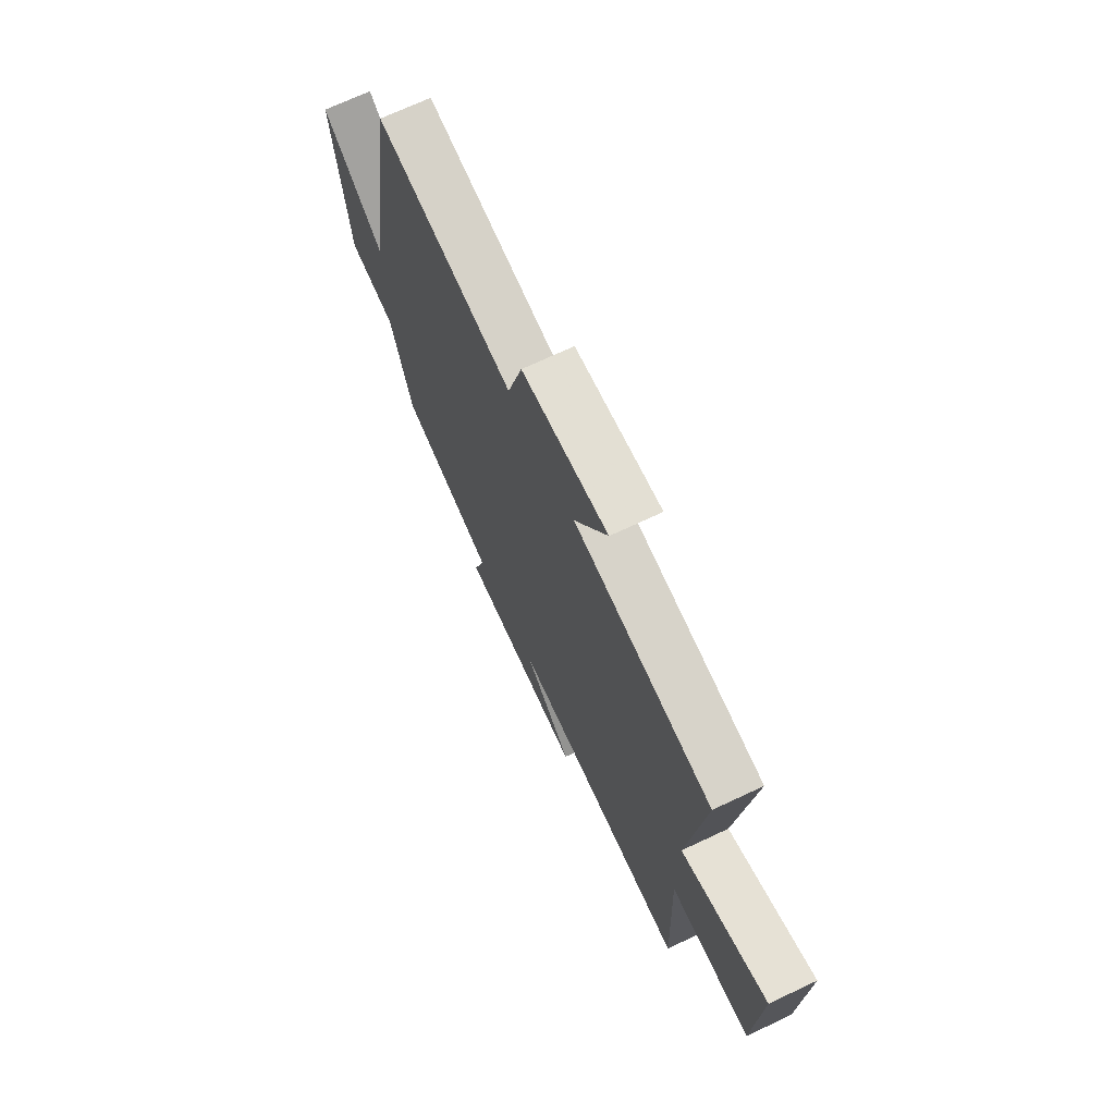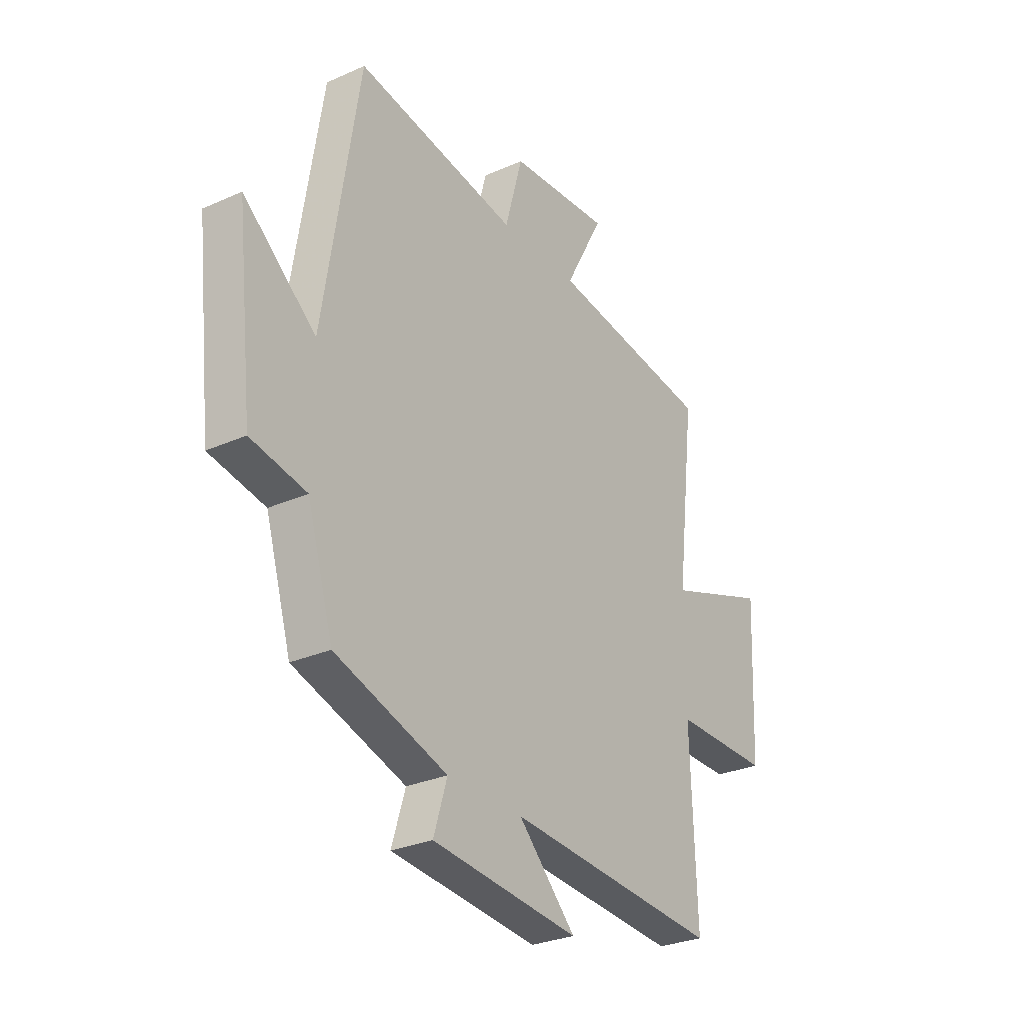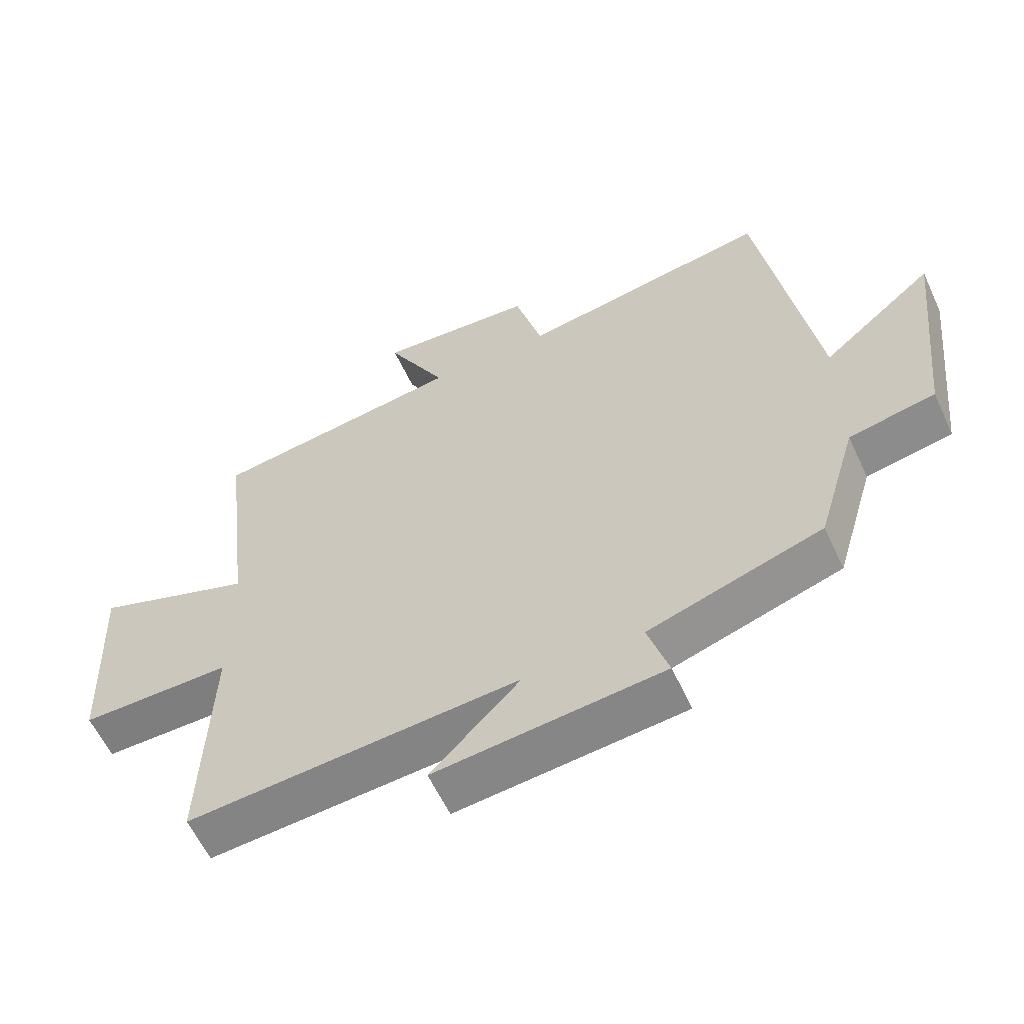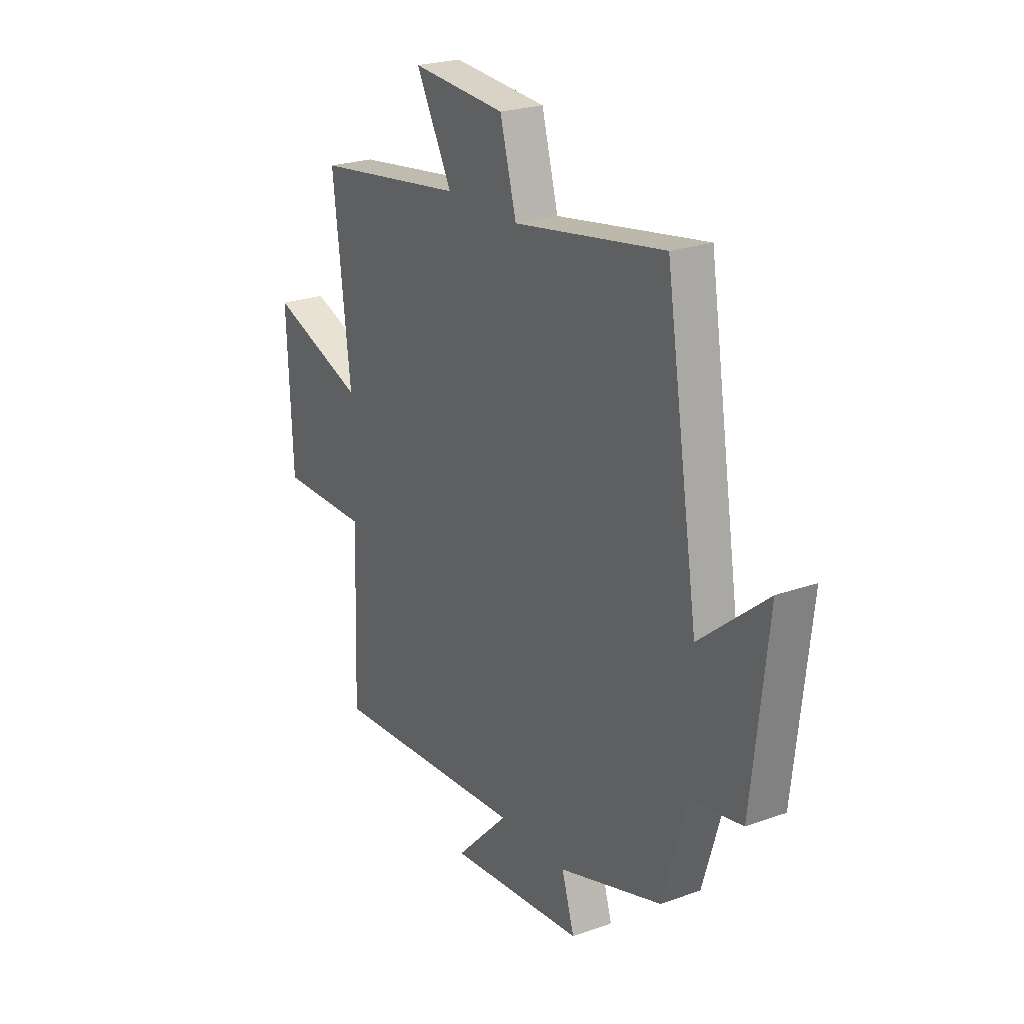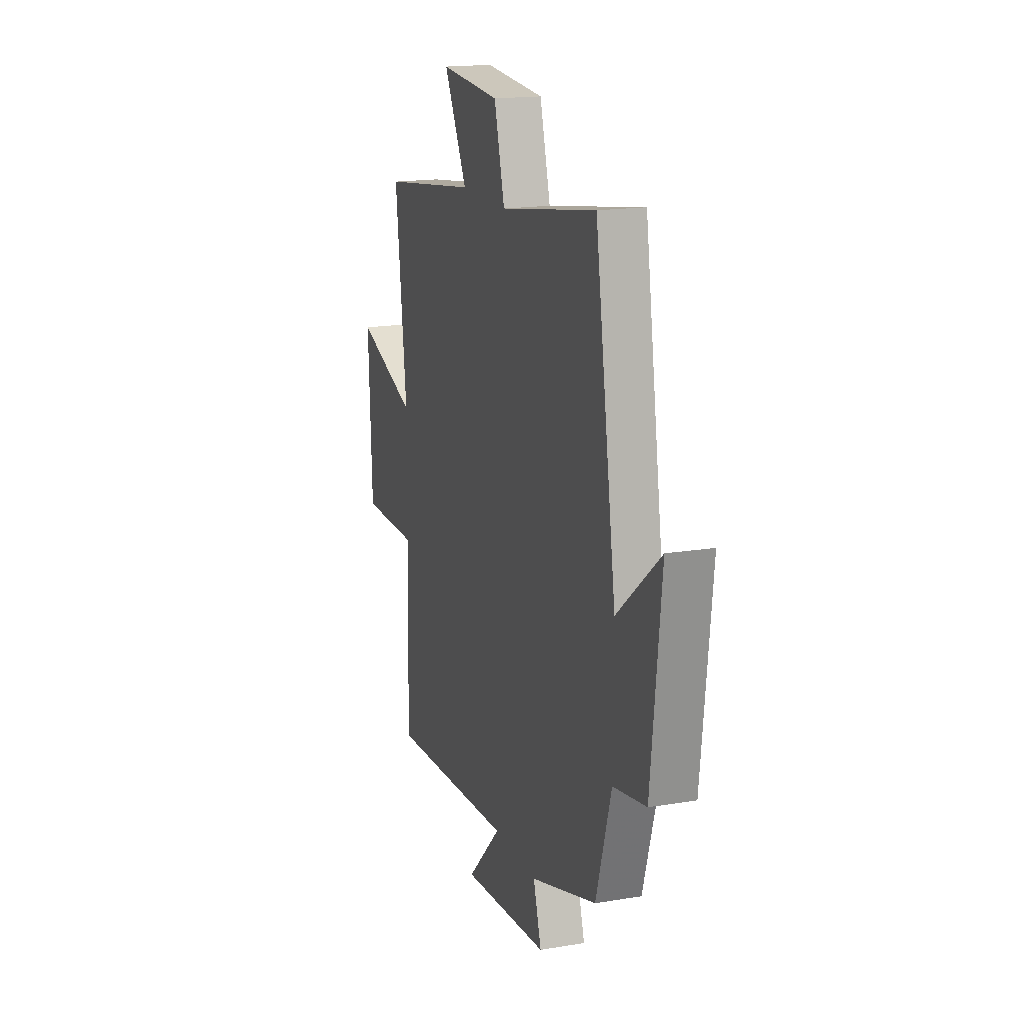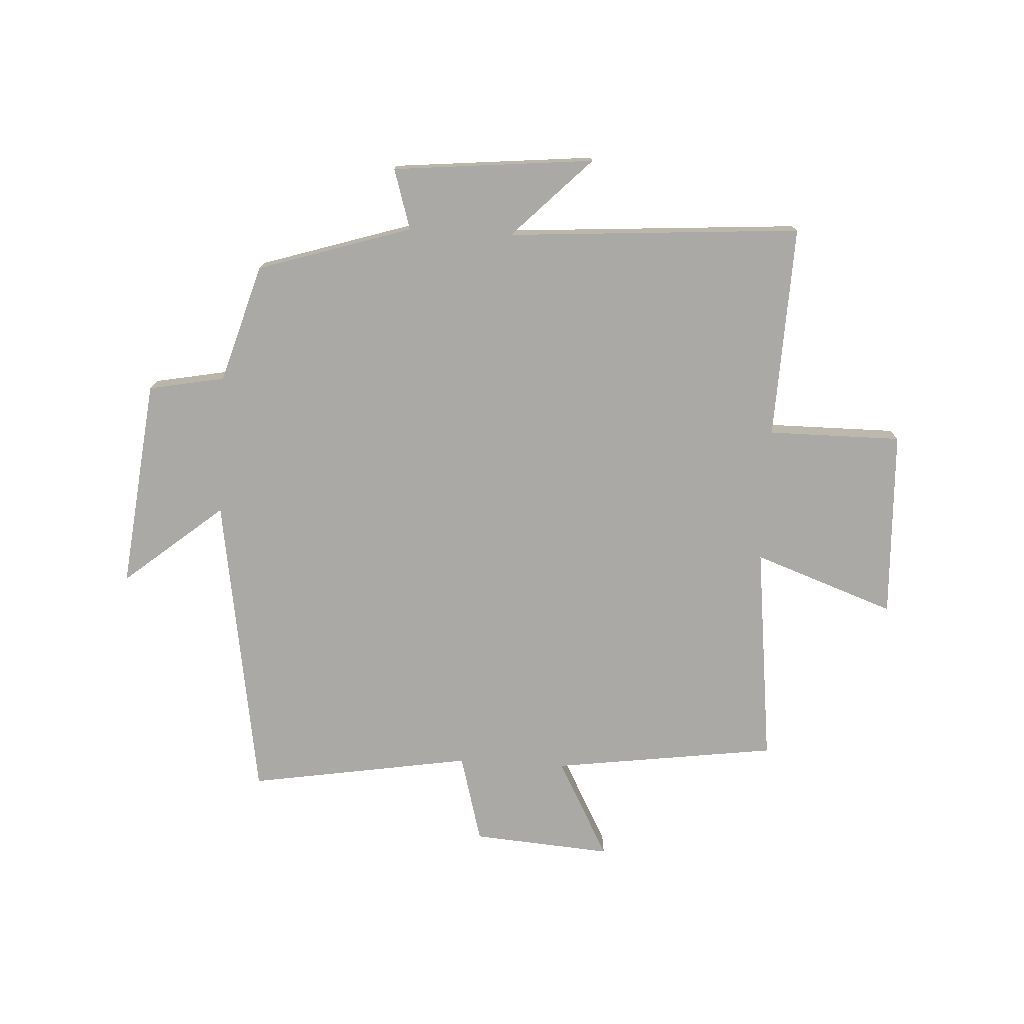
<metadata>
{"format":"obj","ext":"obj","renderer":"f3d","projection":"perspective","resolution":1024,"background":"white","views":[{"elev":70.3,"azim":-115.2,"up":"+Z"},{"elev":-28.8,"azim":123.7,"up":"+Z"},{"elev":-59.4,"azim":24.8,"up":"+Z"},{"elev":23.7,"azim":59.0,"up":"+Z"},{"elev":17.3,"azim":71.6,"up":"+Z"},{"elev":-75.6,"azim":176.8,"up":"+Y"}]}
</metadata>
<code>
v 0.439 0.07 -0.416
v 0.174 0.07 -0.5
v 0.206 0.07 -0.604
v -0.142 0.07 -0.638
v -0.006 0.07 -0.5
v -0.513 0.07 -0.536
v -0.5 0.07 -0.168
v -0.73 0.07 -0.169
v -0.744 0.07 0.155
v -0.5 0.07 0.068
v -0.545 0.07 0.447
v -0.158 0.07 0.5
v -0.25 0.07 0.671
v -0.01 0.07 0.653
v 0.032 0.07 0.5
v 0.416 0.07 0.563
v 0.5 0.07 0.034
v 0.671 0.07 0.175
v 0.631 0.07 -0.187
v 0.5 0.07 -0.212
v 0.439 0 -0.416
v 0.174 0 -0.5
v 0.206 0 -0.604
v -0.142 0 -0.638
v -0.006 0 -0.5
v -0.513 0 -0.536
v -0.5 0 -0.168
v -0.73 0 -0.169
v -0.744 0 0.155
v -0.5 0 0.068
v -0.545 0 0.447
v -0.158 0 0.5
v -0.25 0 0.671
v -0.01 0 0.653
v 0.032 0 0.5
v 0.416 0 0.563
v 0.5 0 0.034
v 0.671 0 0.175
v 0.631 0 -0.187
v 0.5 0 -0.212
f 17 18 19 20
f 15 16 17 20
f 15 20 1 2
f 12 13 14 15
f 10 11 12 15
f 10 15 2
f 7 8 9 10
f 7 10 2 3
f 5 6 7
f 5 7 3
f 3 4 5
f 40 39 38 37
f 40 37 36 35
f 22 21 40 35
f 35 34 33 32
f 35 32 31 30
f 22 35 30
f 30 29 28 27
f 23 22 30 27
f 27 26 25
f 23 27 25
f 25 24 23
f 1 21 22 2
f 2 22 23 3
f 3 23 24 4
f 4 24 25 5
f 5 25 26 6
f 6 26 27 7
f 7 27 28 8
f 8 28 29 9
f 9 29 30 10
f 10 30 31 11
f 11 31 32 12
f 12 32 33 13
f 13 33 34 14
f 14 34 35 15
f 15 35 36 16
f 16 36 37 17
f 17 37 38 18
f 18 38 39 19
f 19 39 40 20
f 20 40 21 1

</code>
